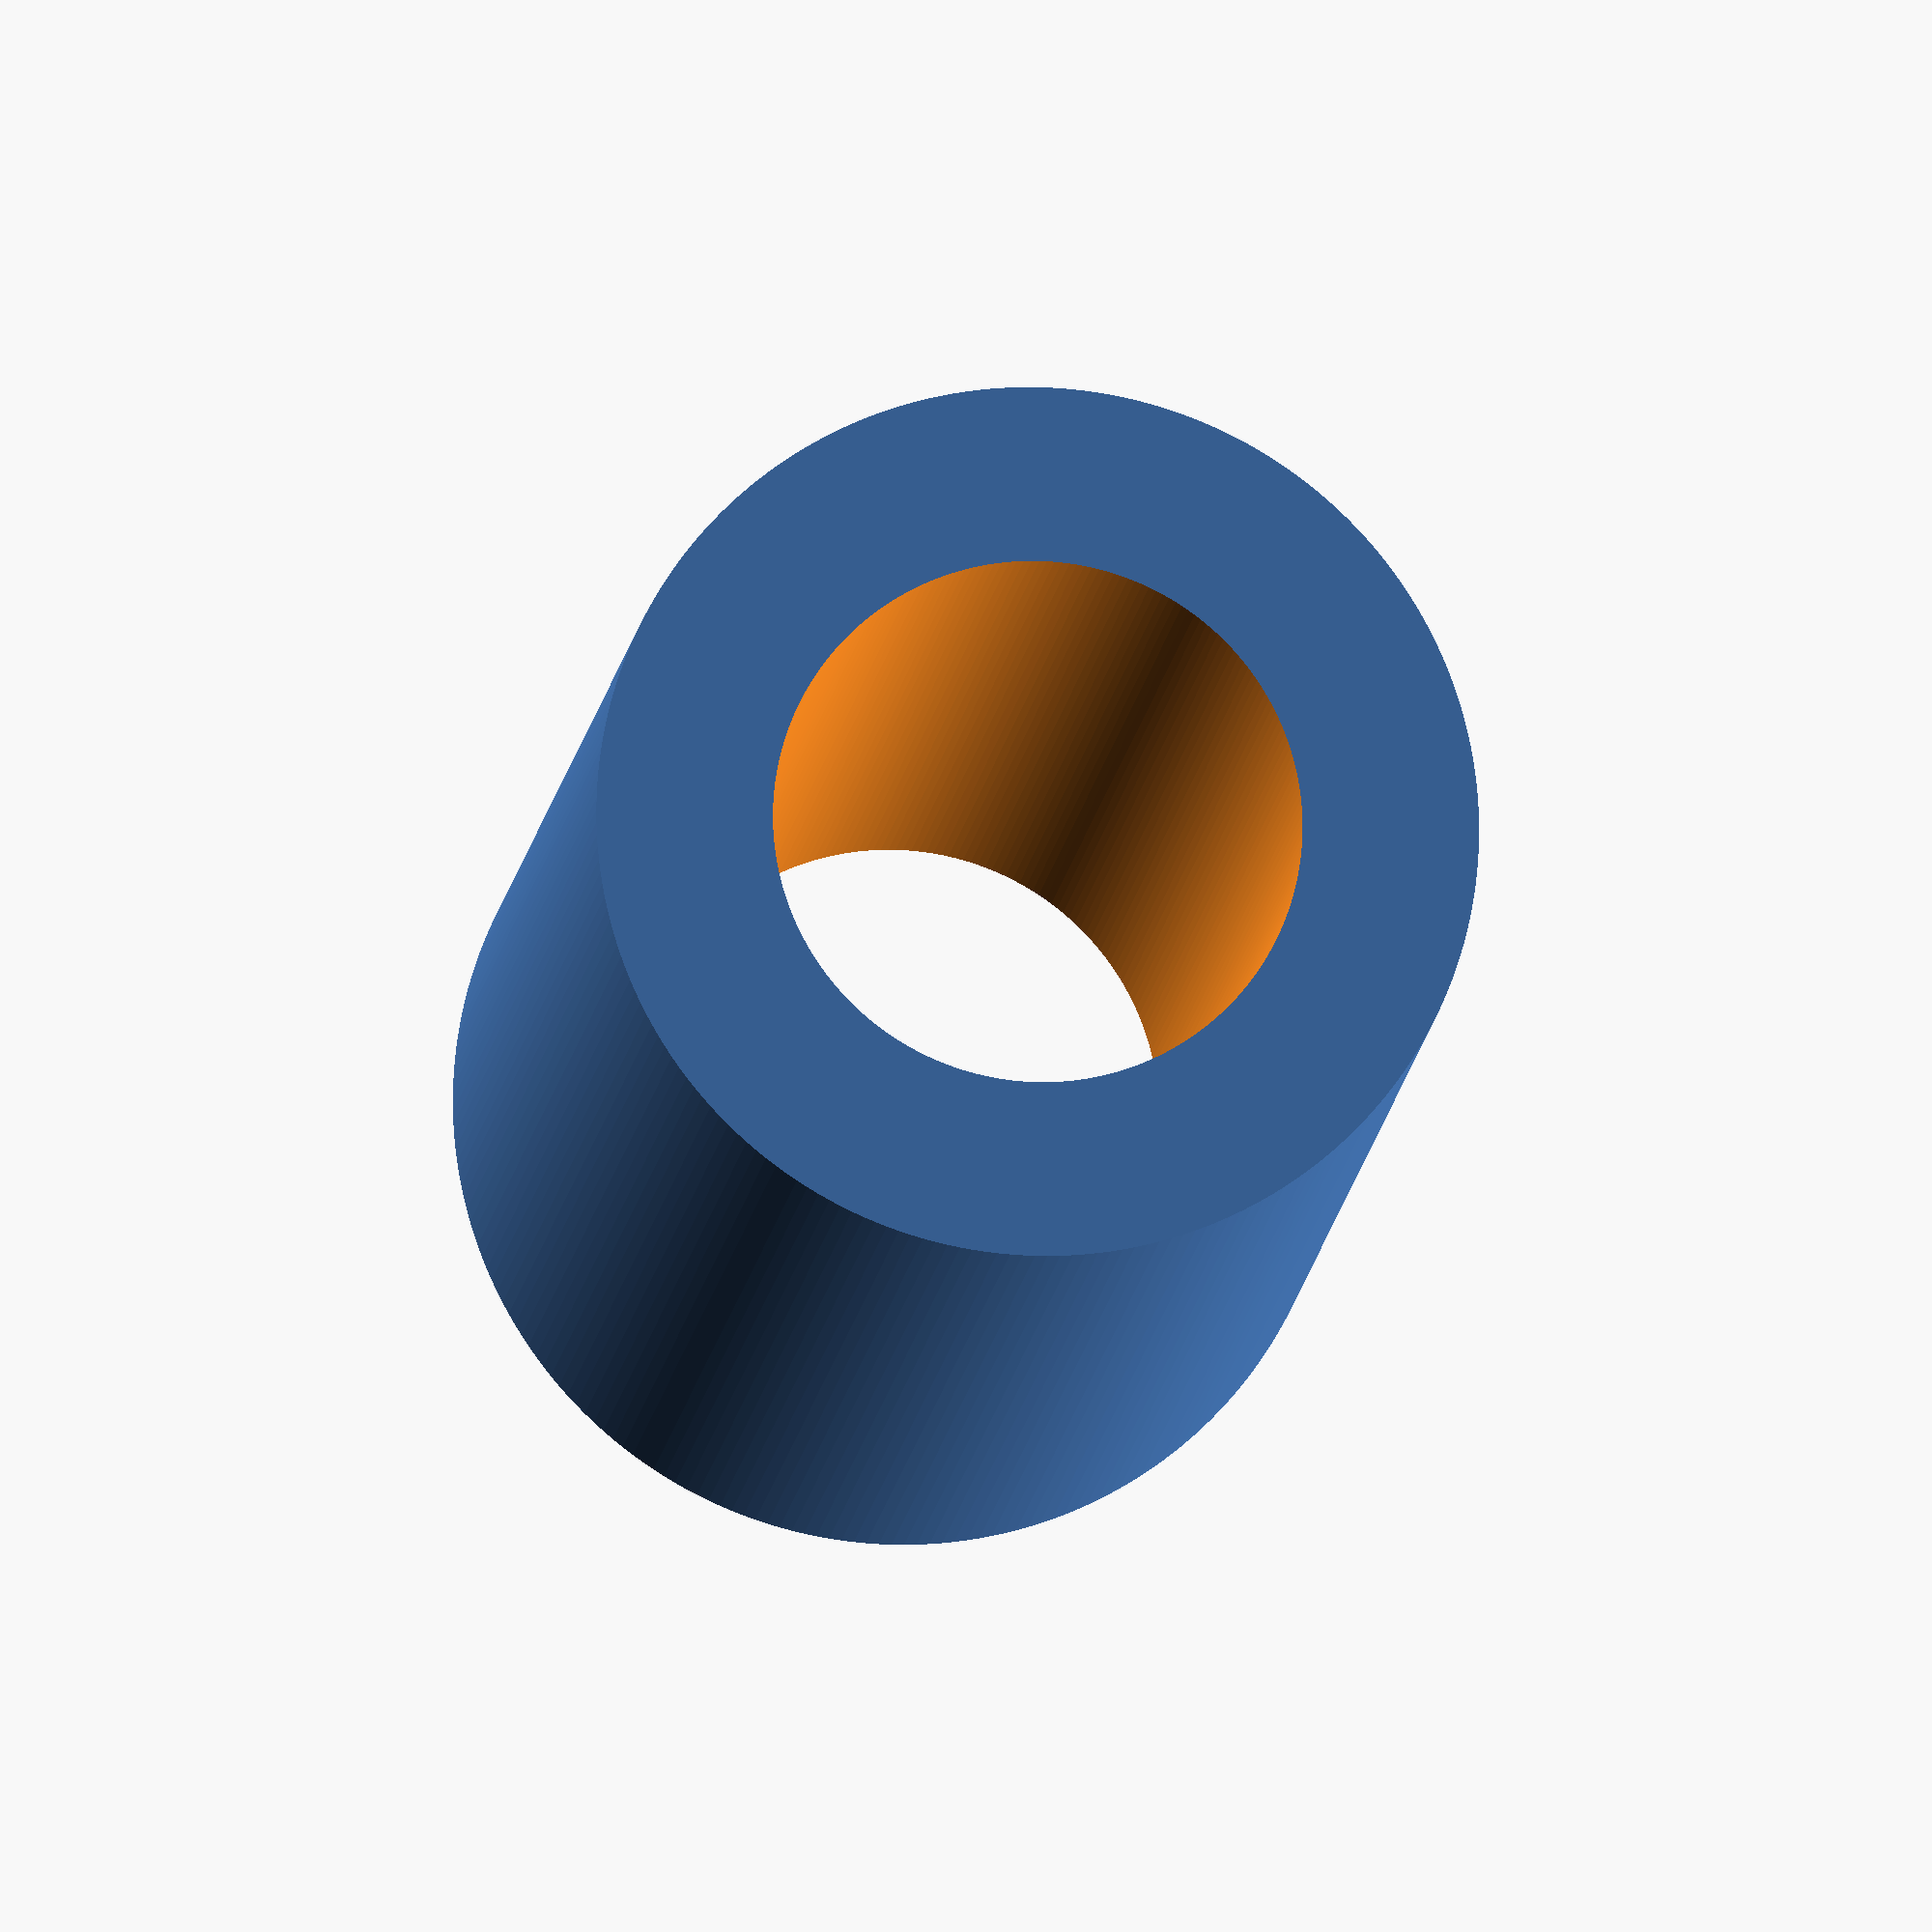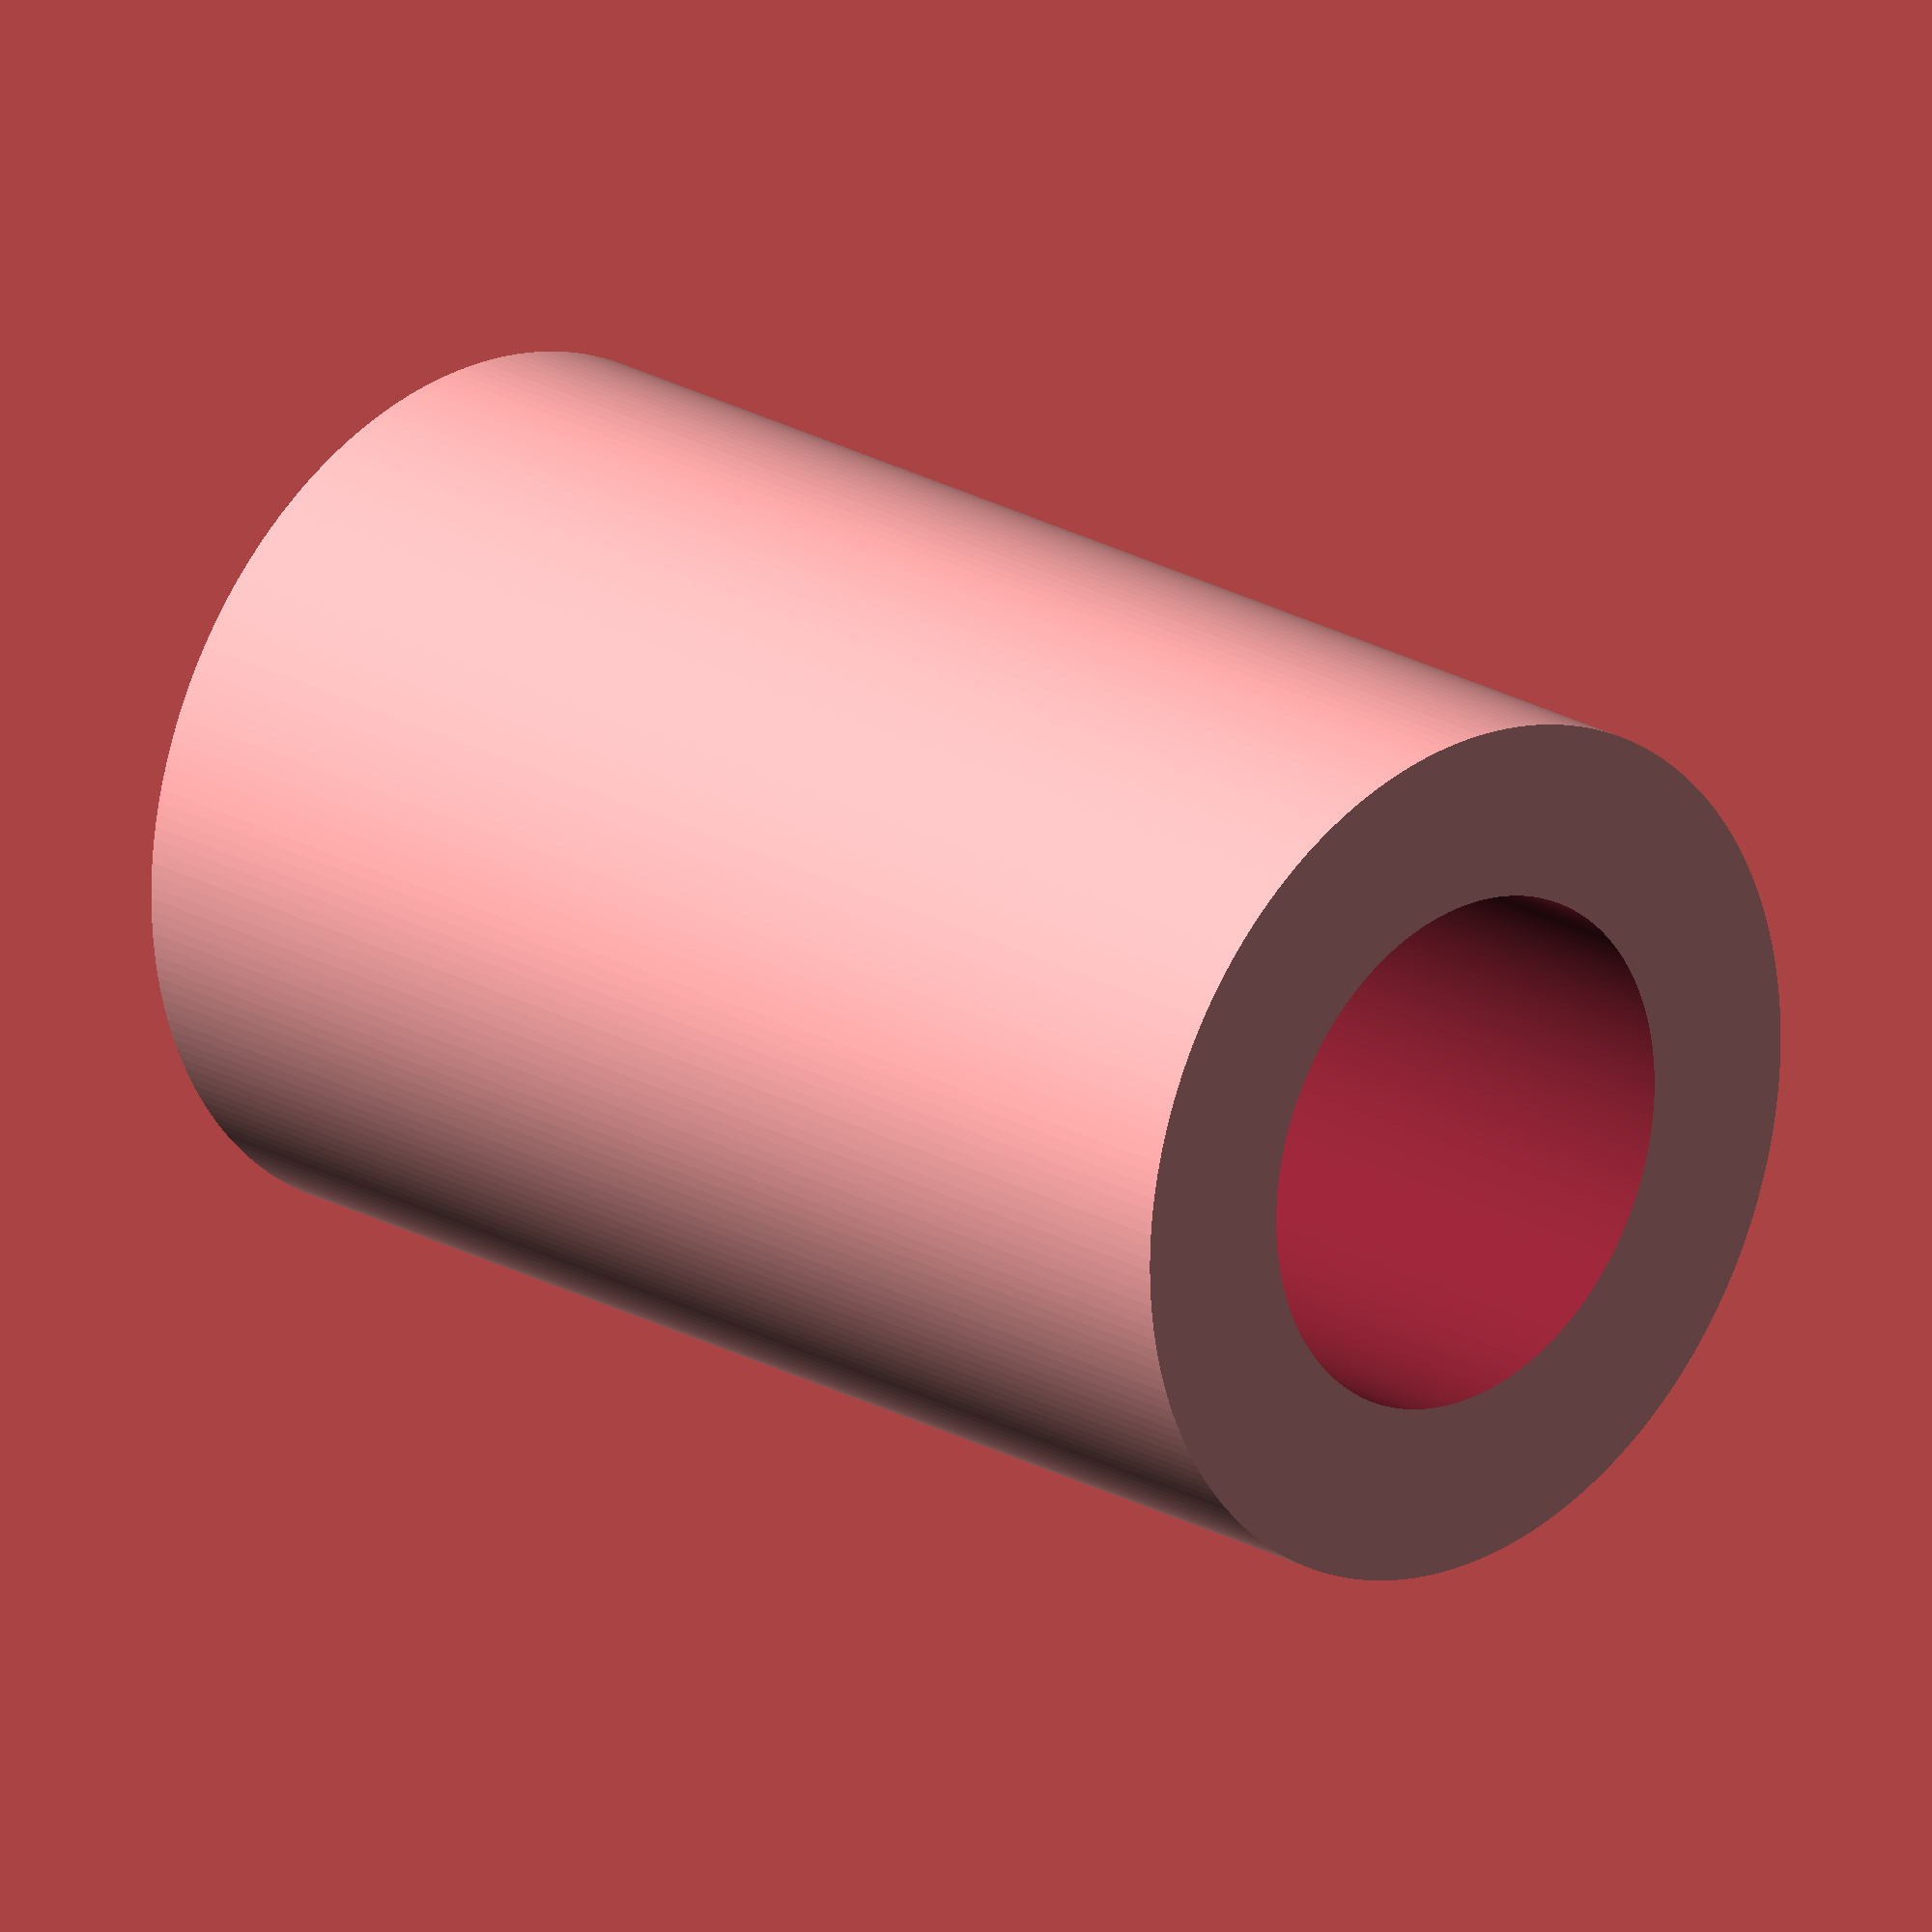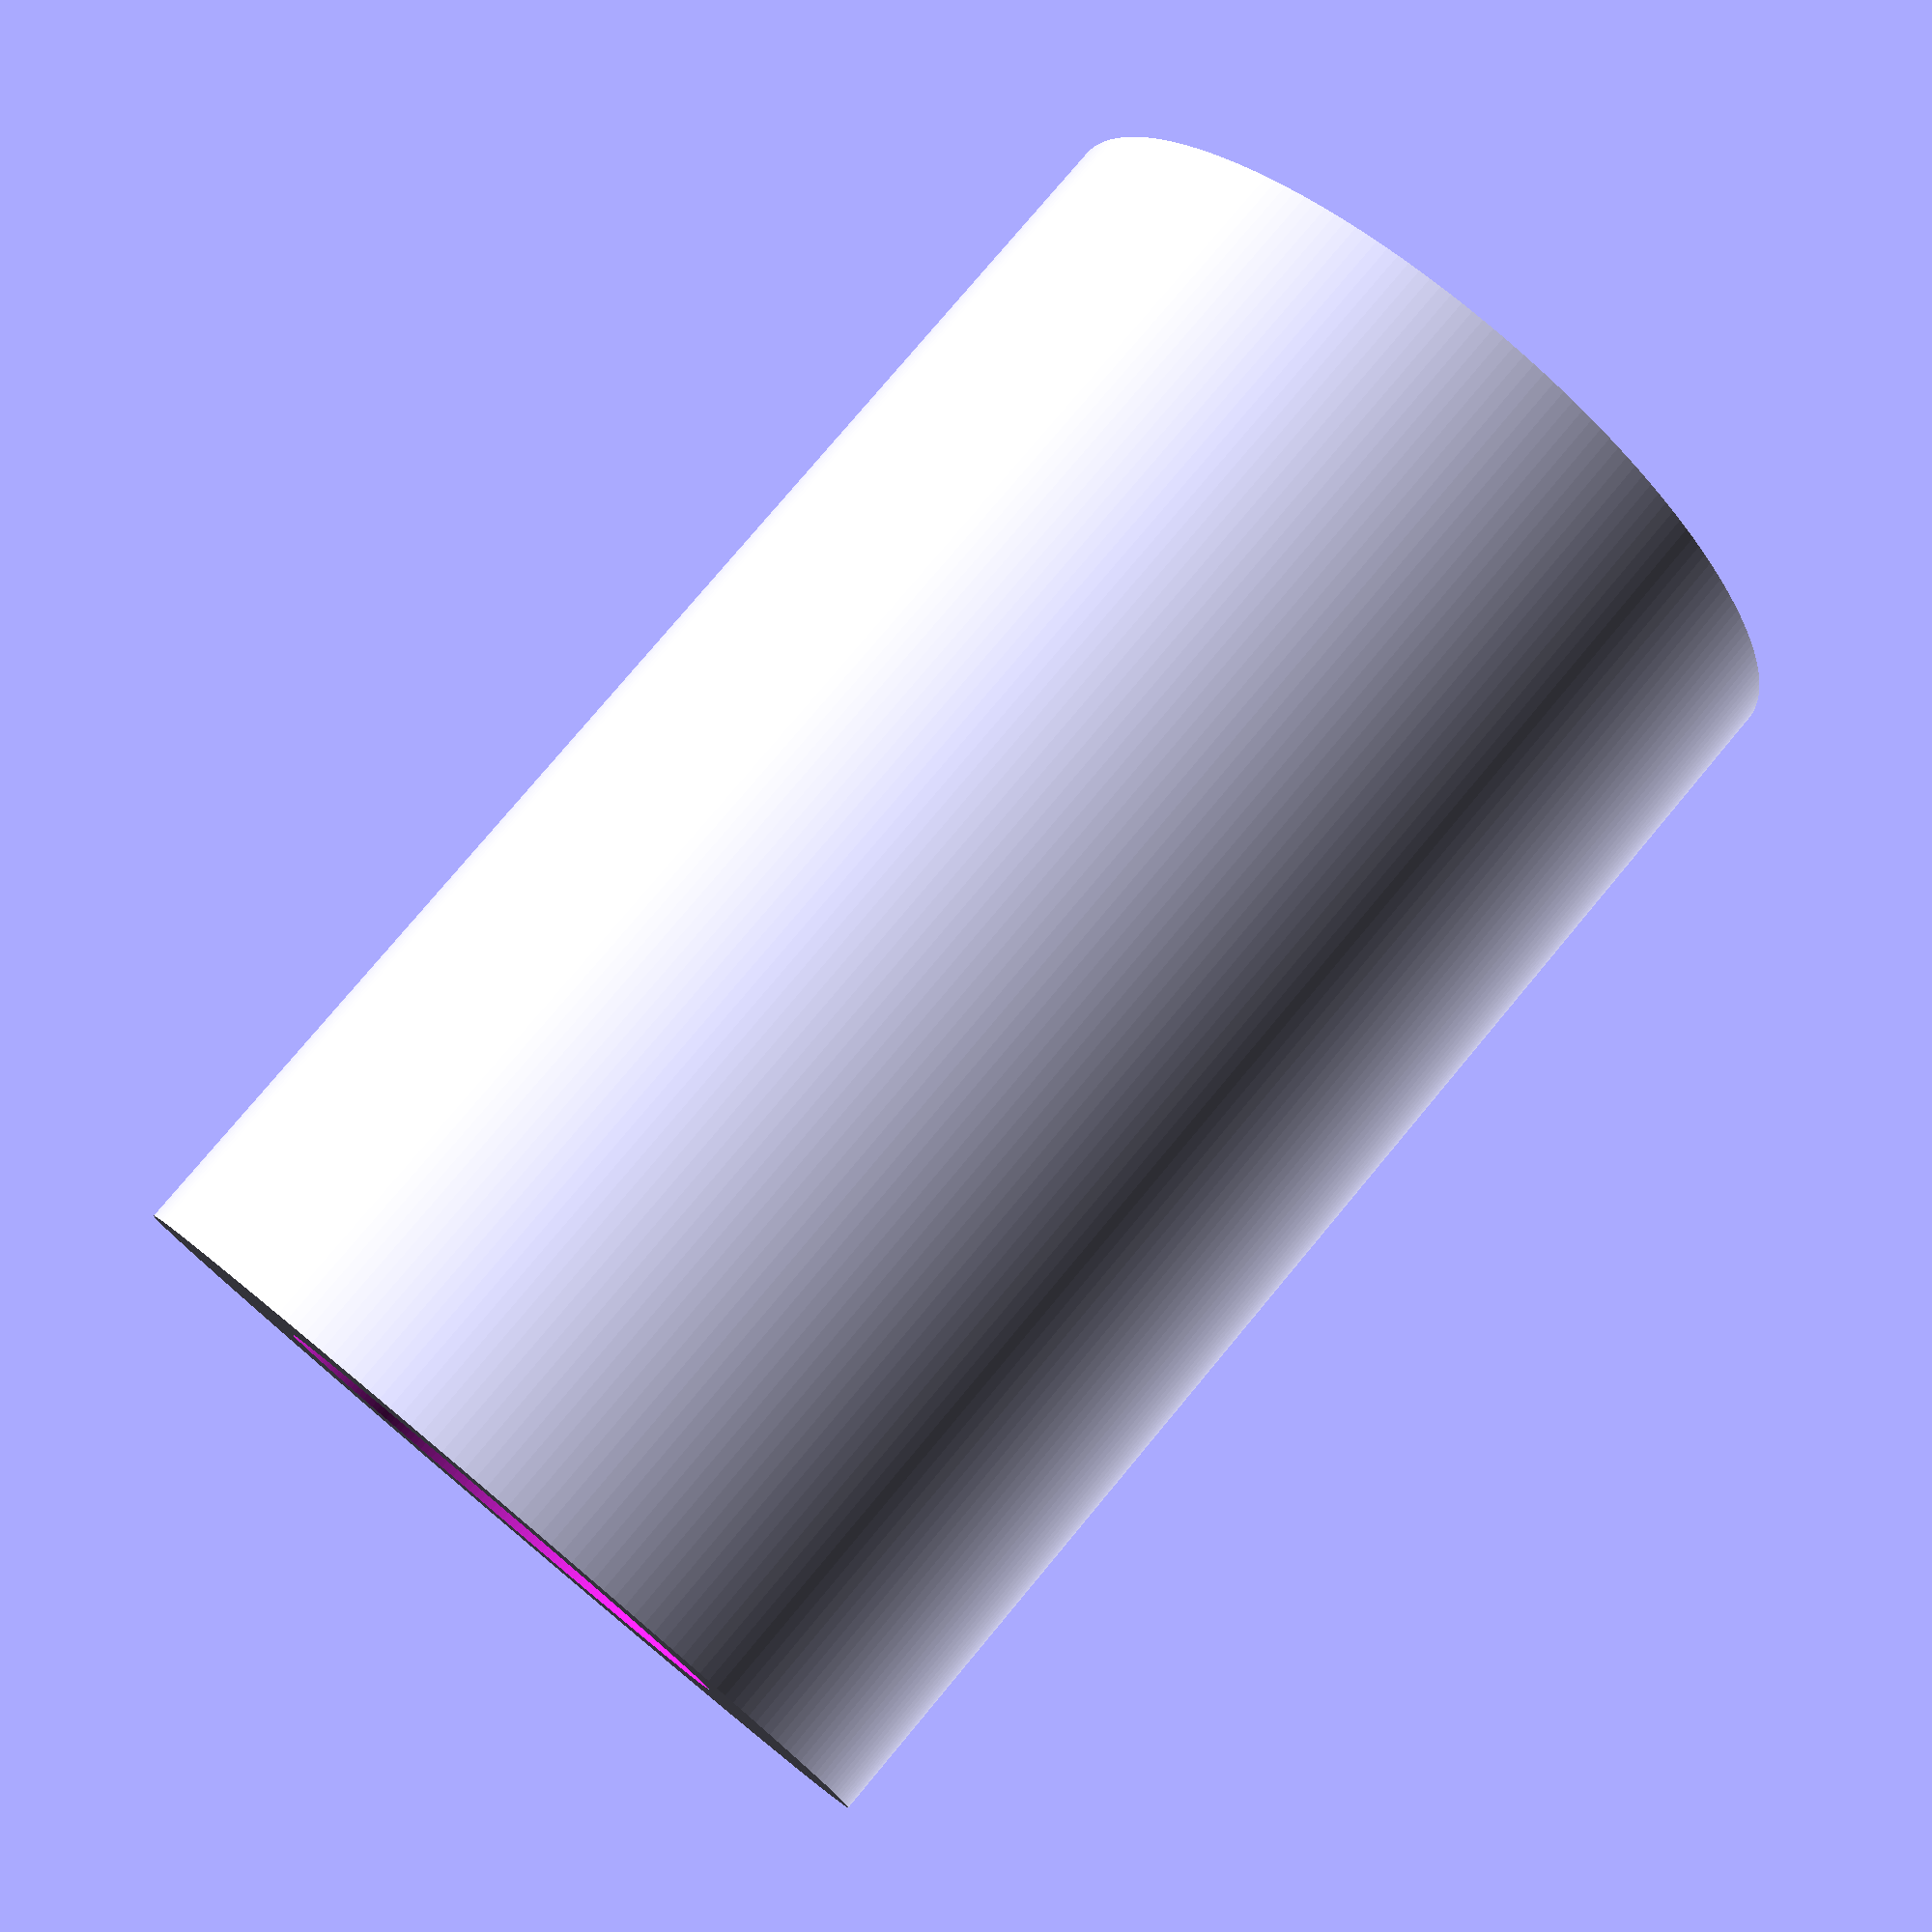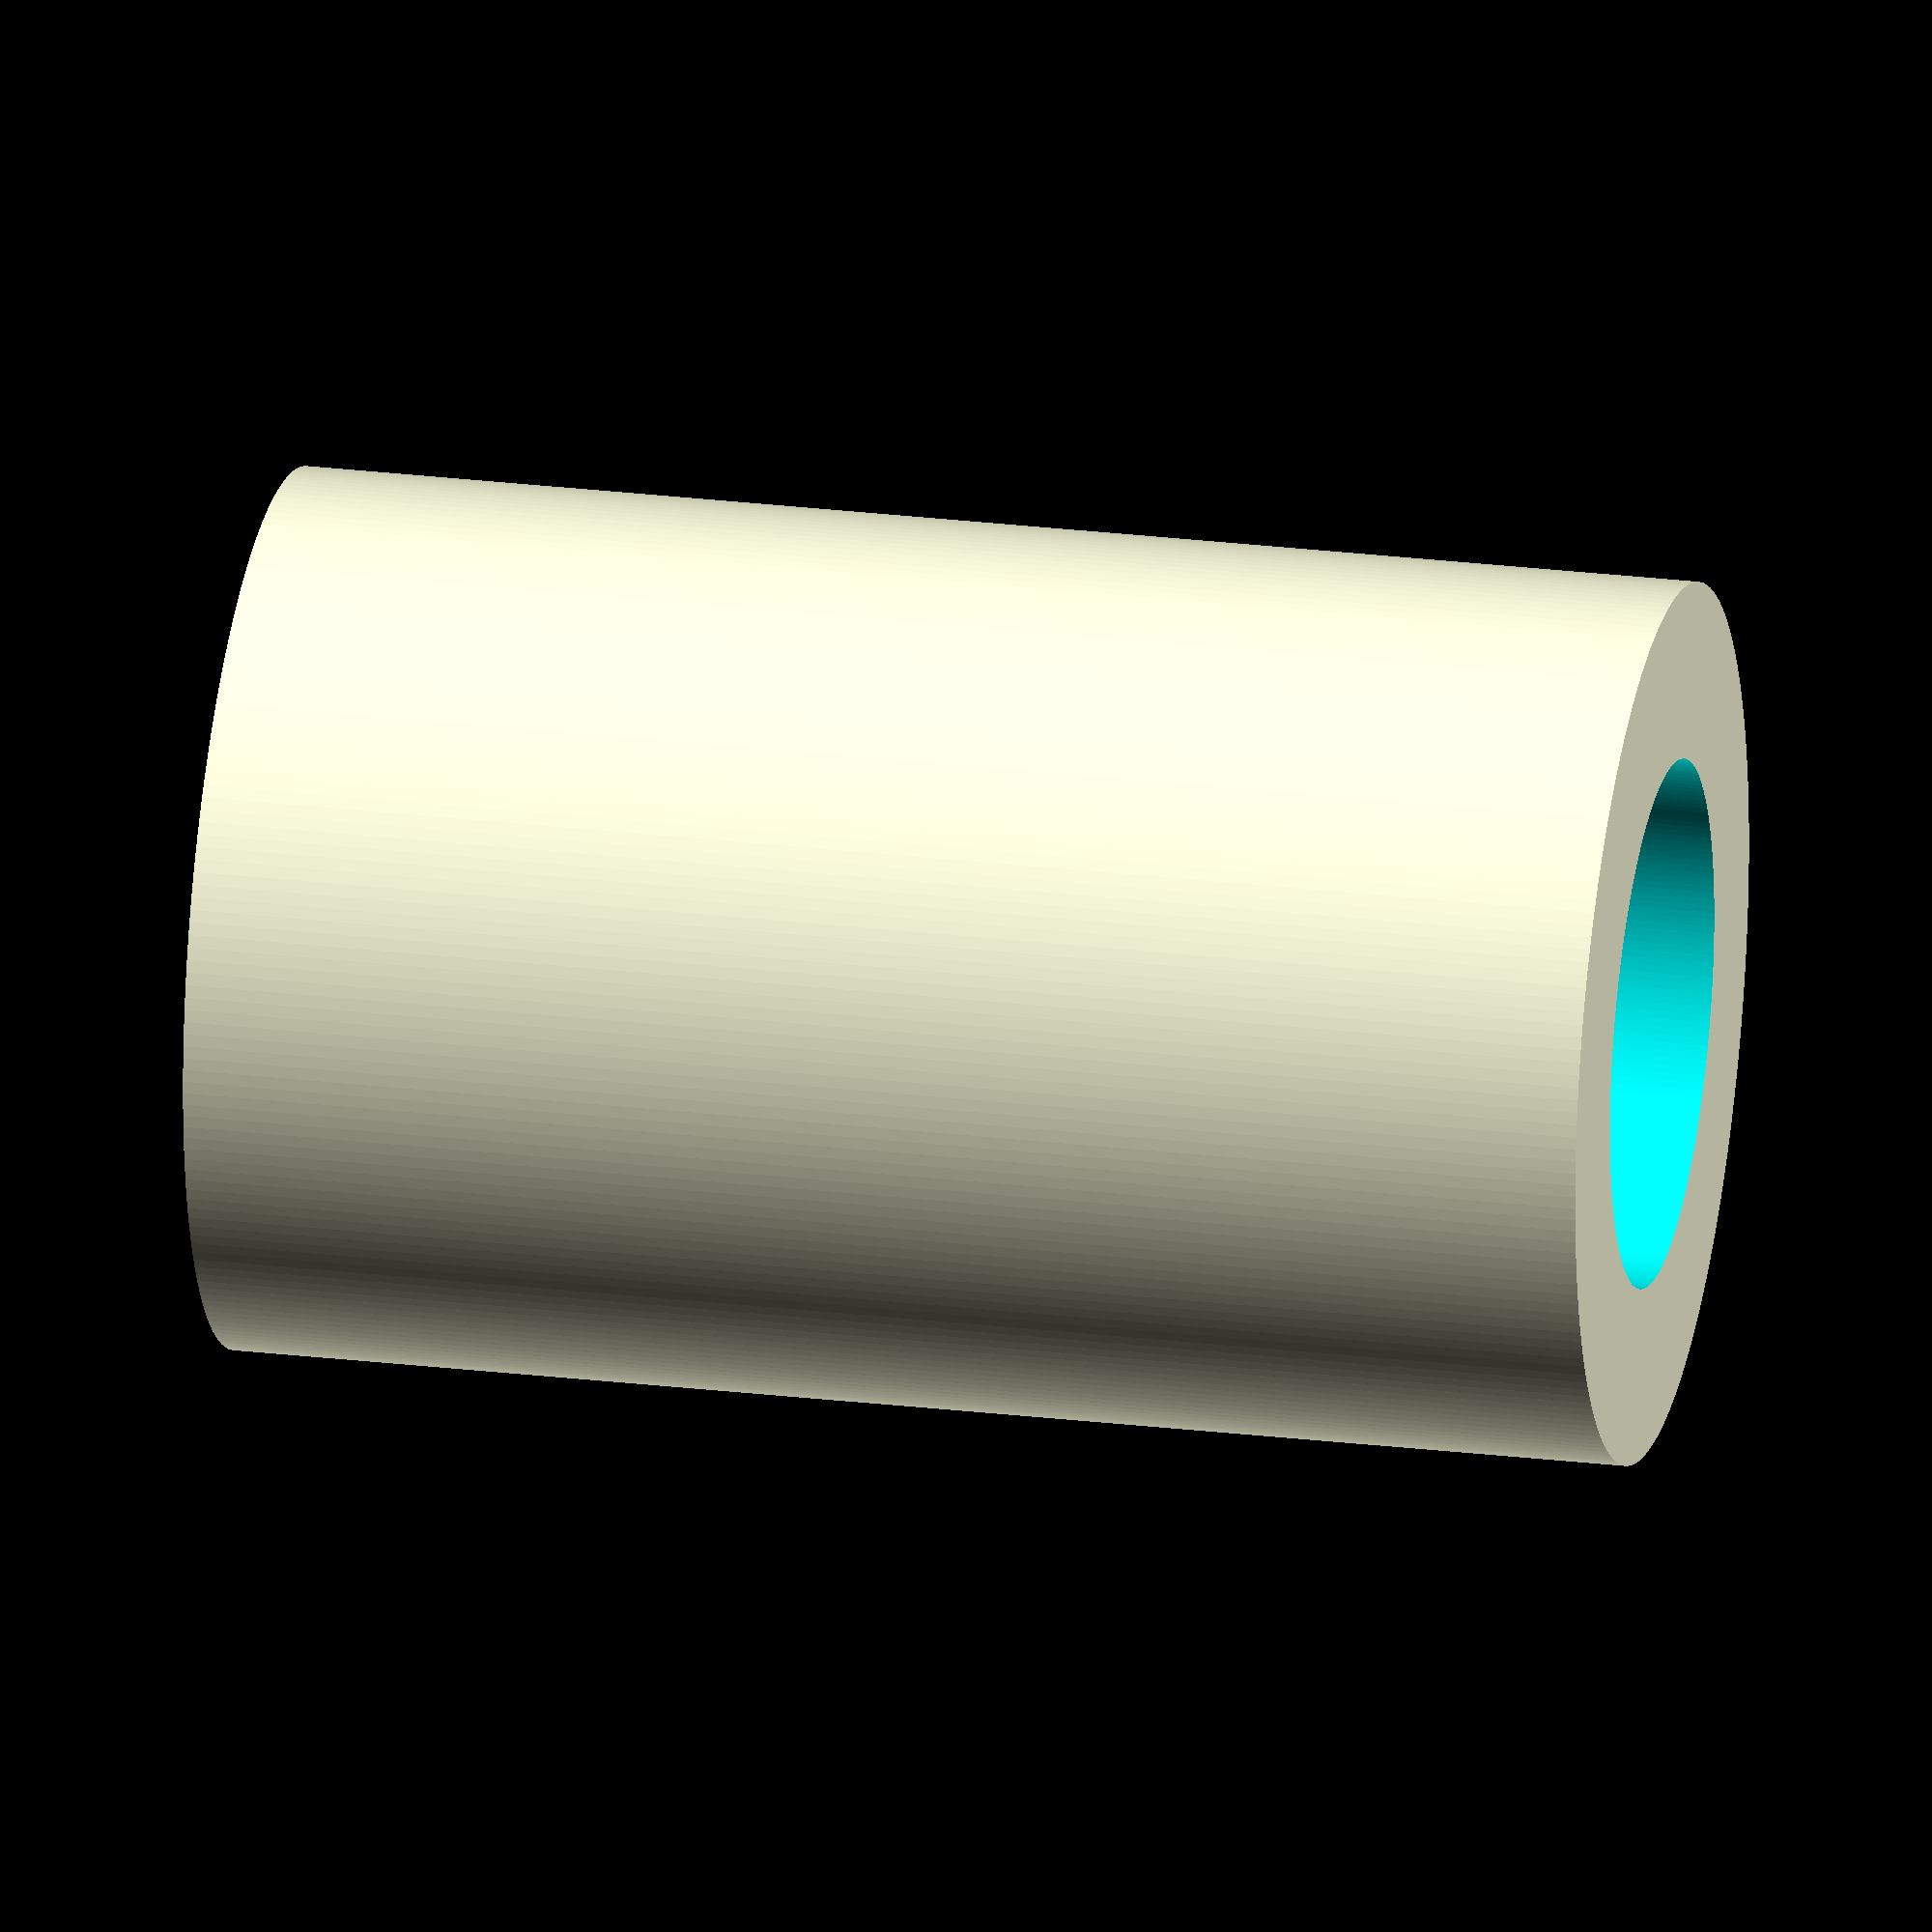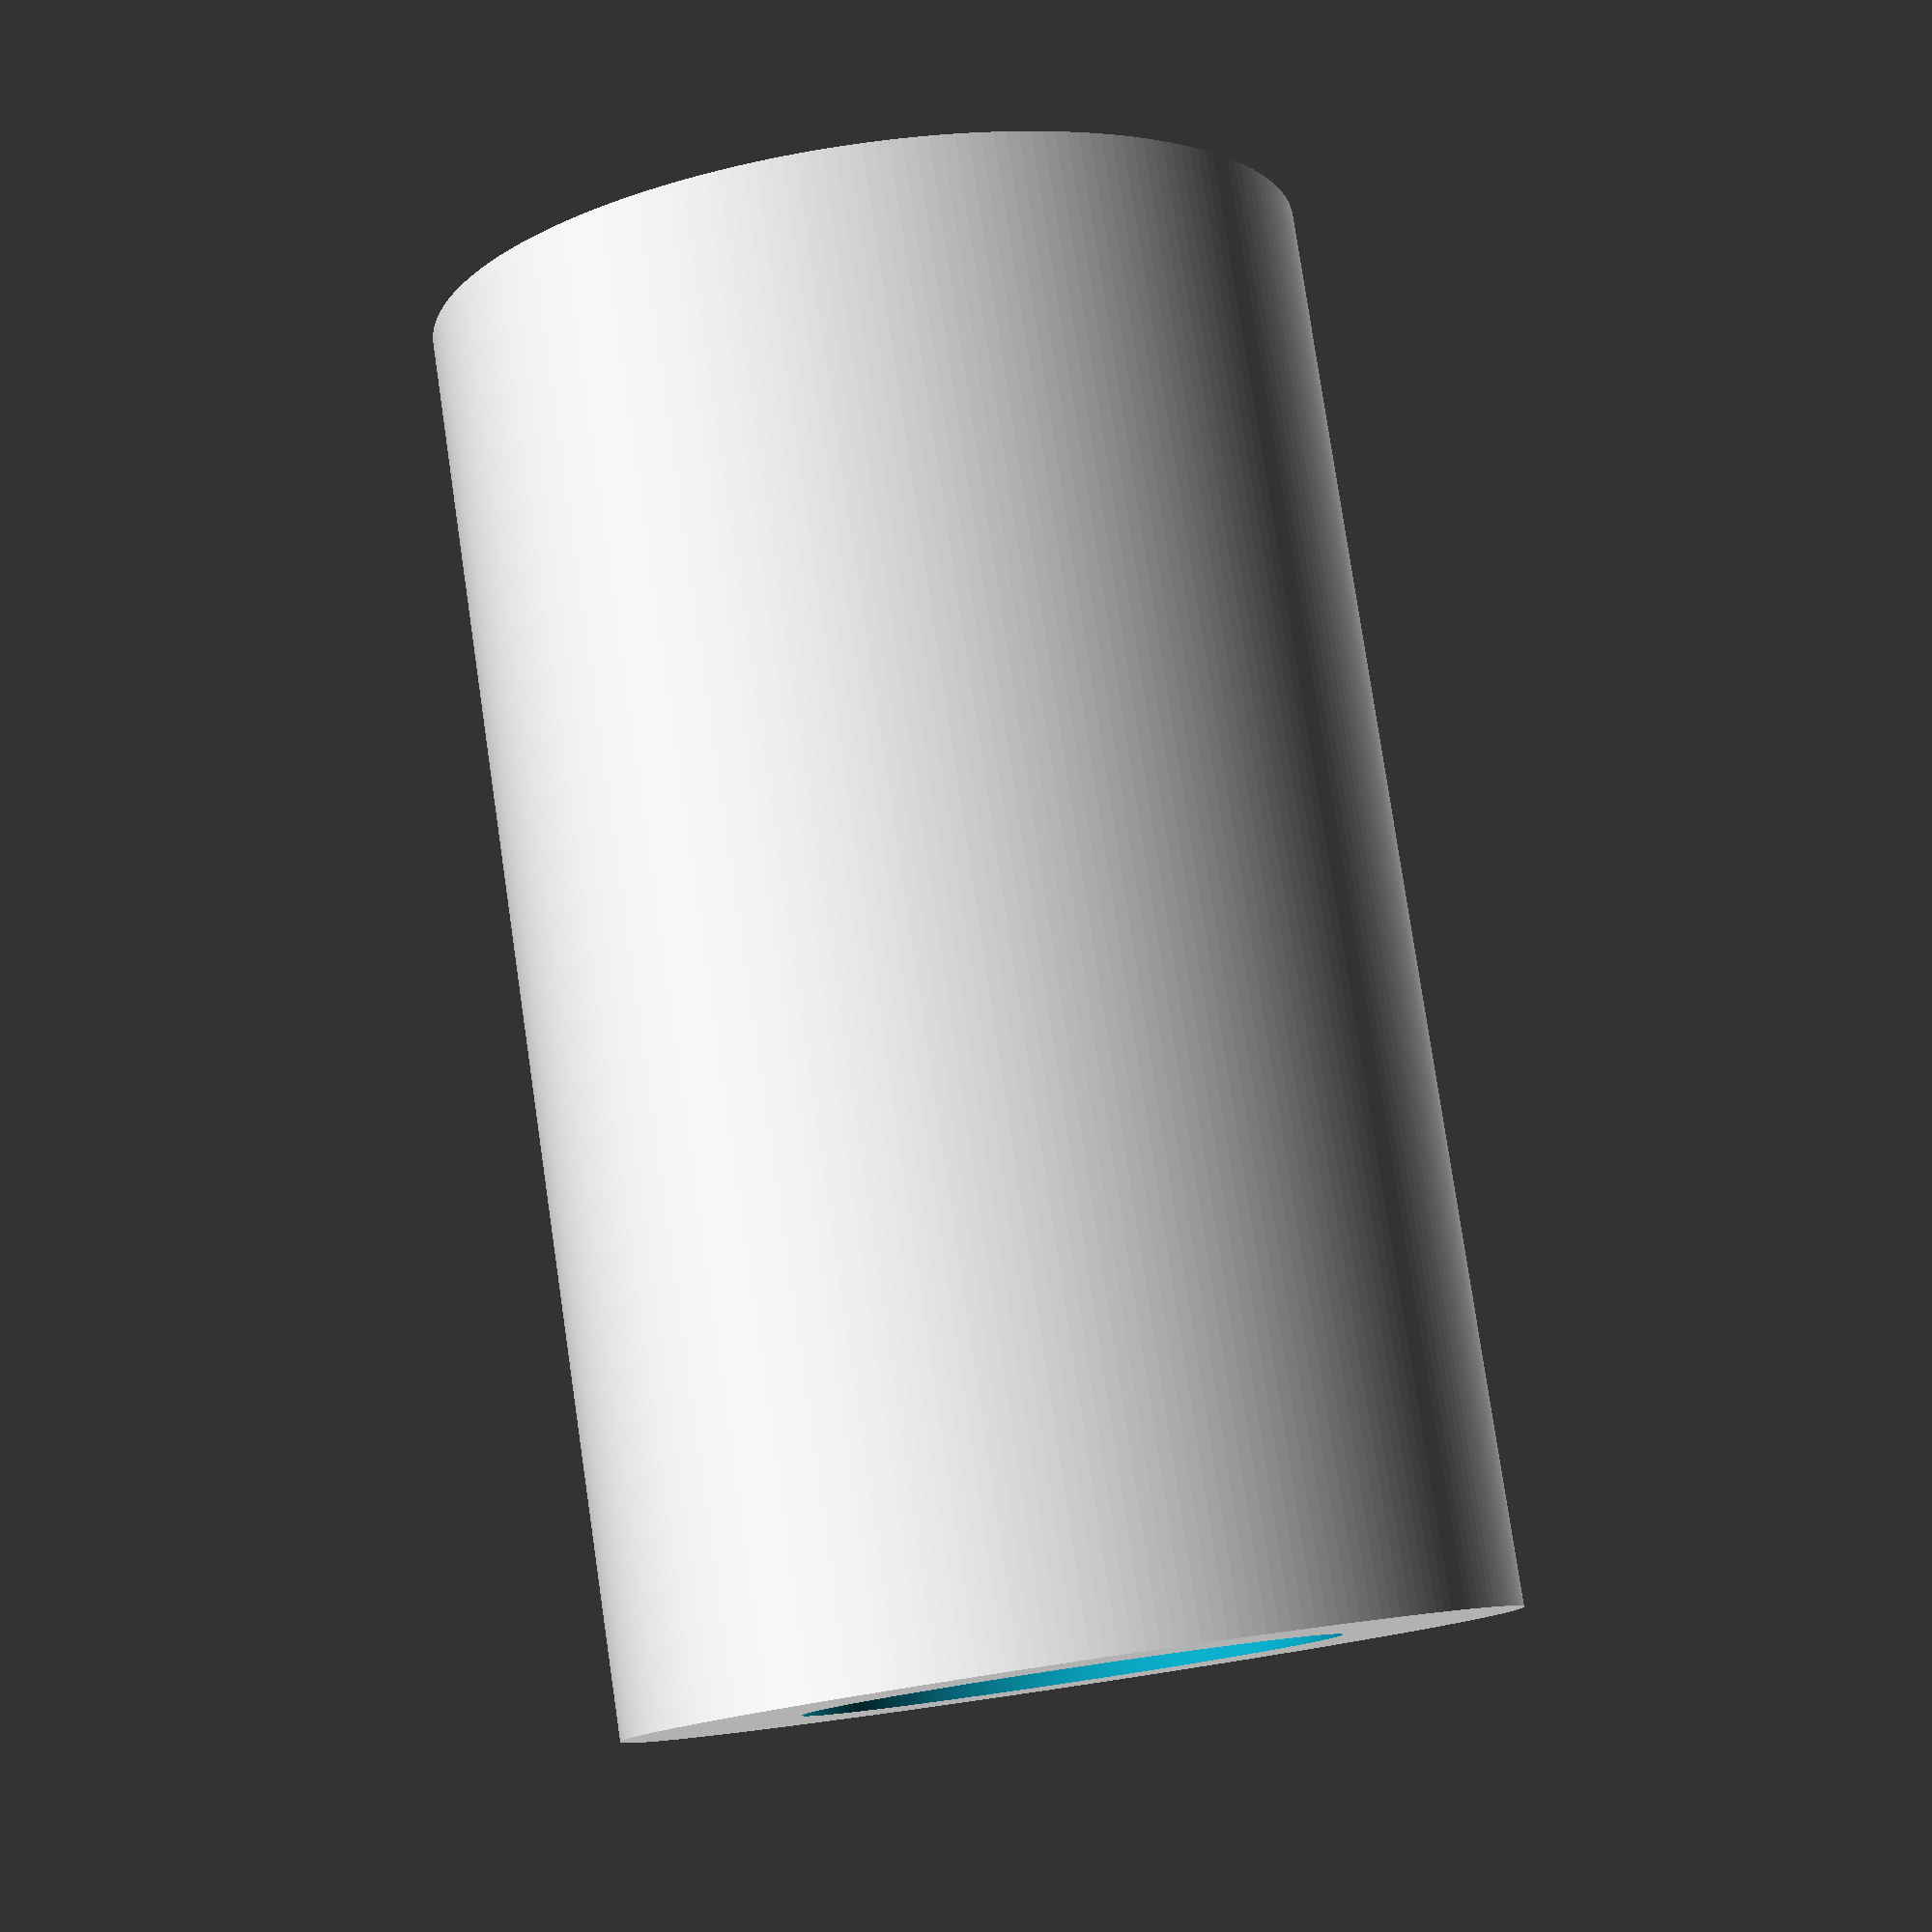
<openscad>
$fn = 220;
difference () {
    cylinder(r=2.5,h=8);
    translate([0,0,-2]) {
        cylinder(r=1.5,h=12);
    }
}
</openscad>
<views>
elev=11.8 azim=325.3 roll=174.2 proj=o view=wireframe
elev=338.3 azim=342.5 roll=135.3 proj=o view=wireframe
elev=282.1 azim=255.1 roll=39.8 proj=p view=solid
elev=155.4 azim=200.7 roll=258.7 proj=o view=wireframe
elev=280.0 azim=342.8 roll=351.6 proj=p view=wireframe
</views>
